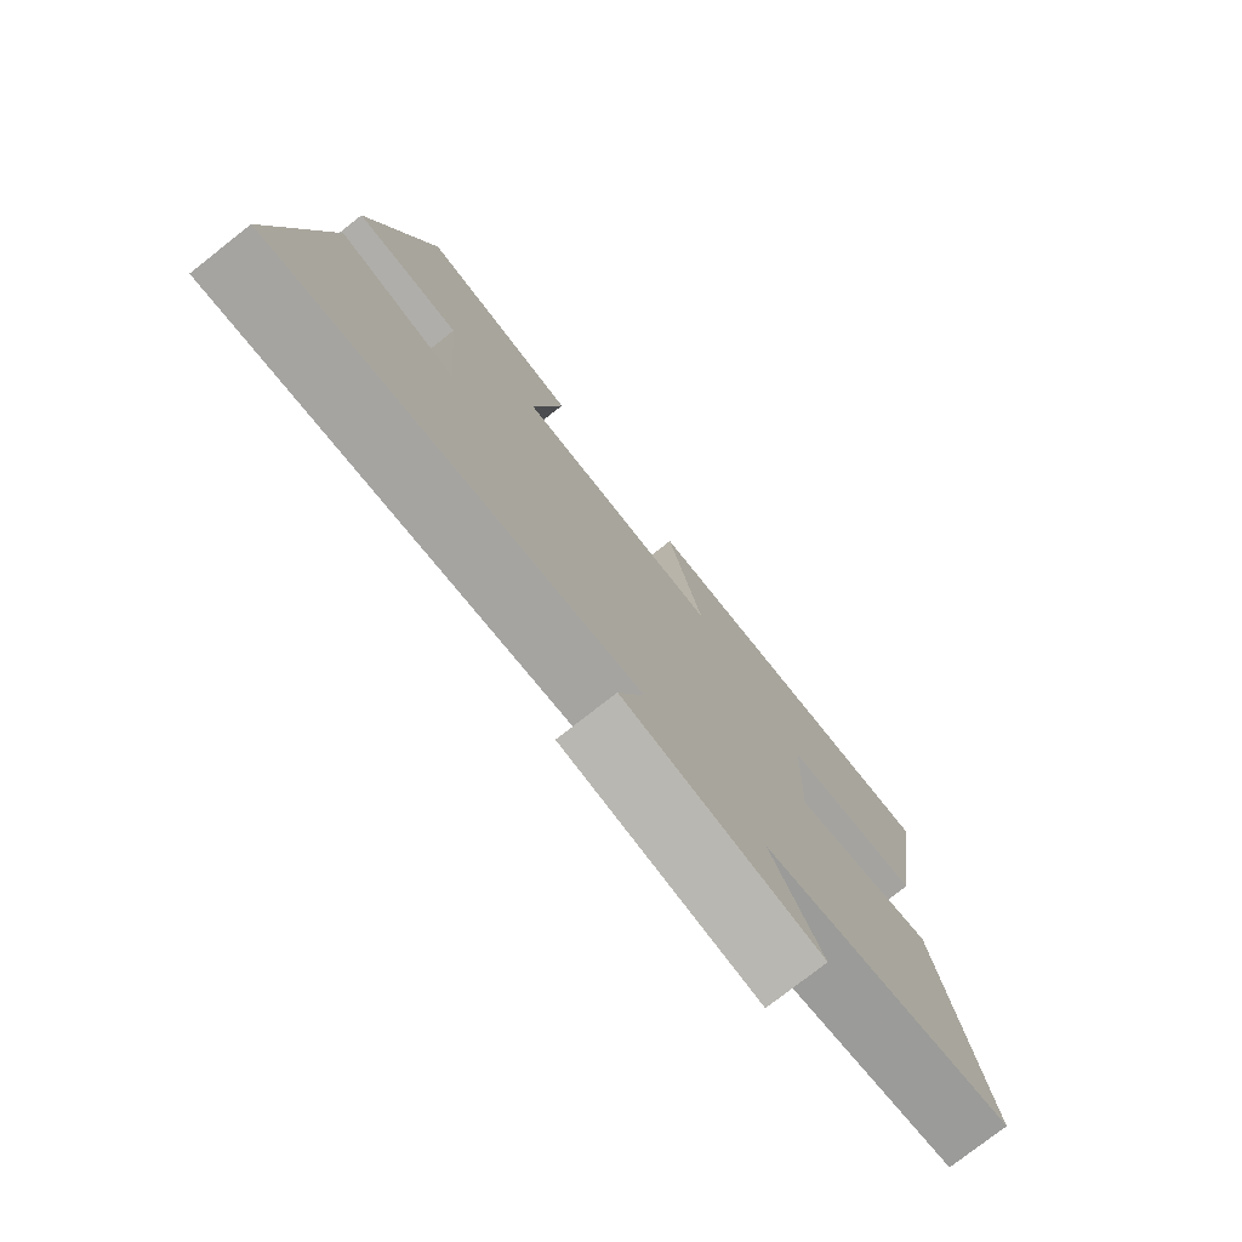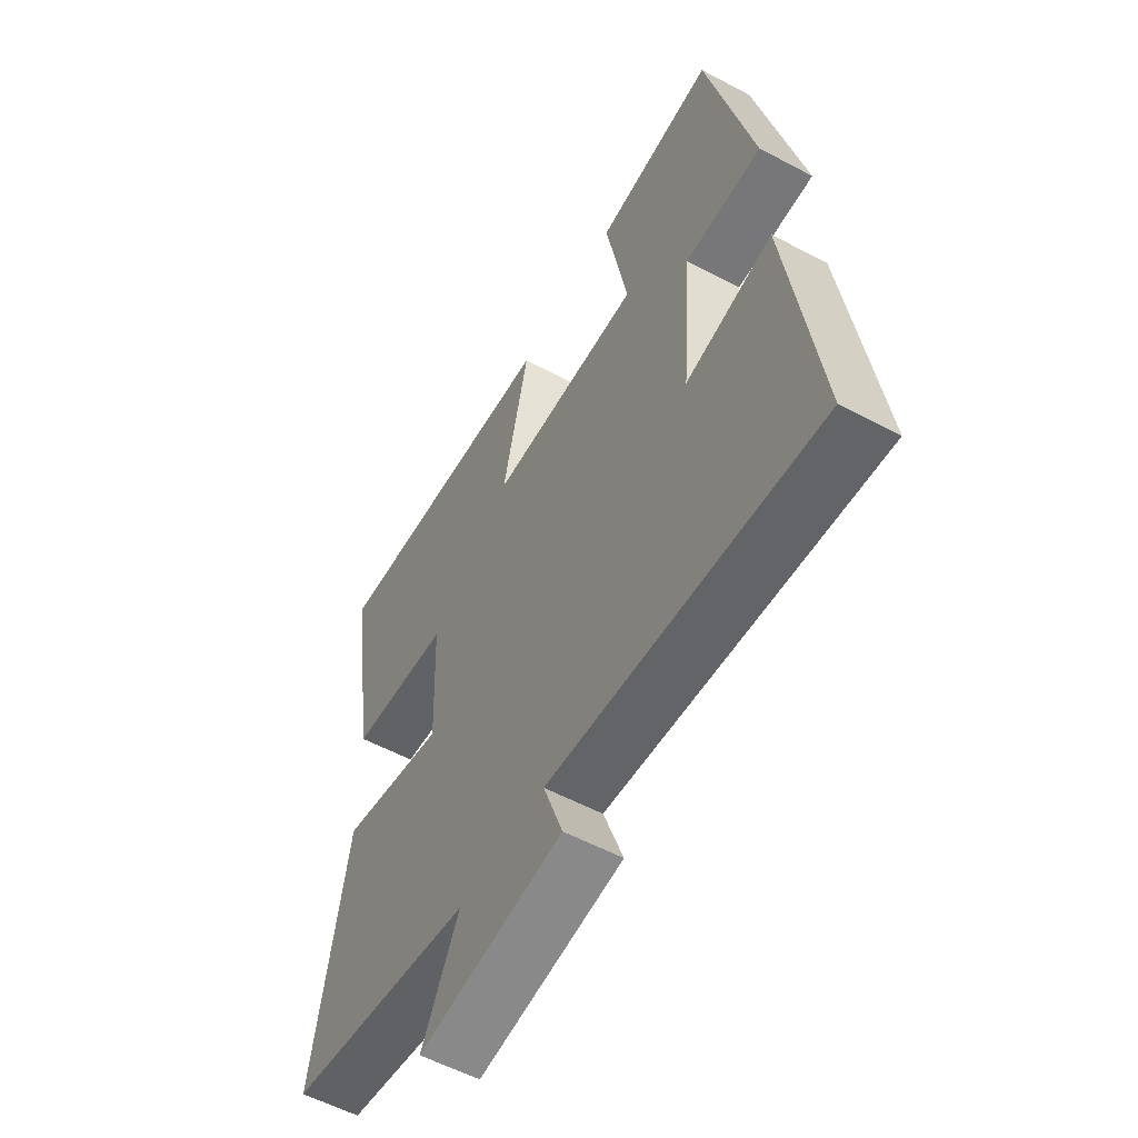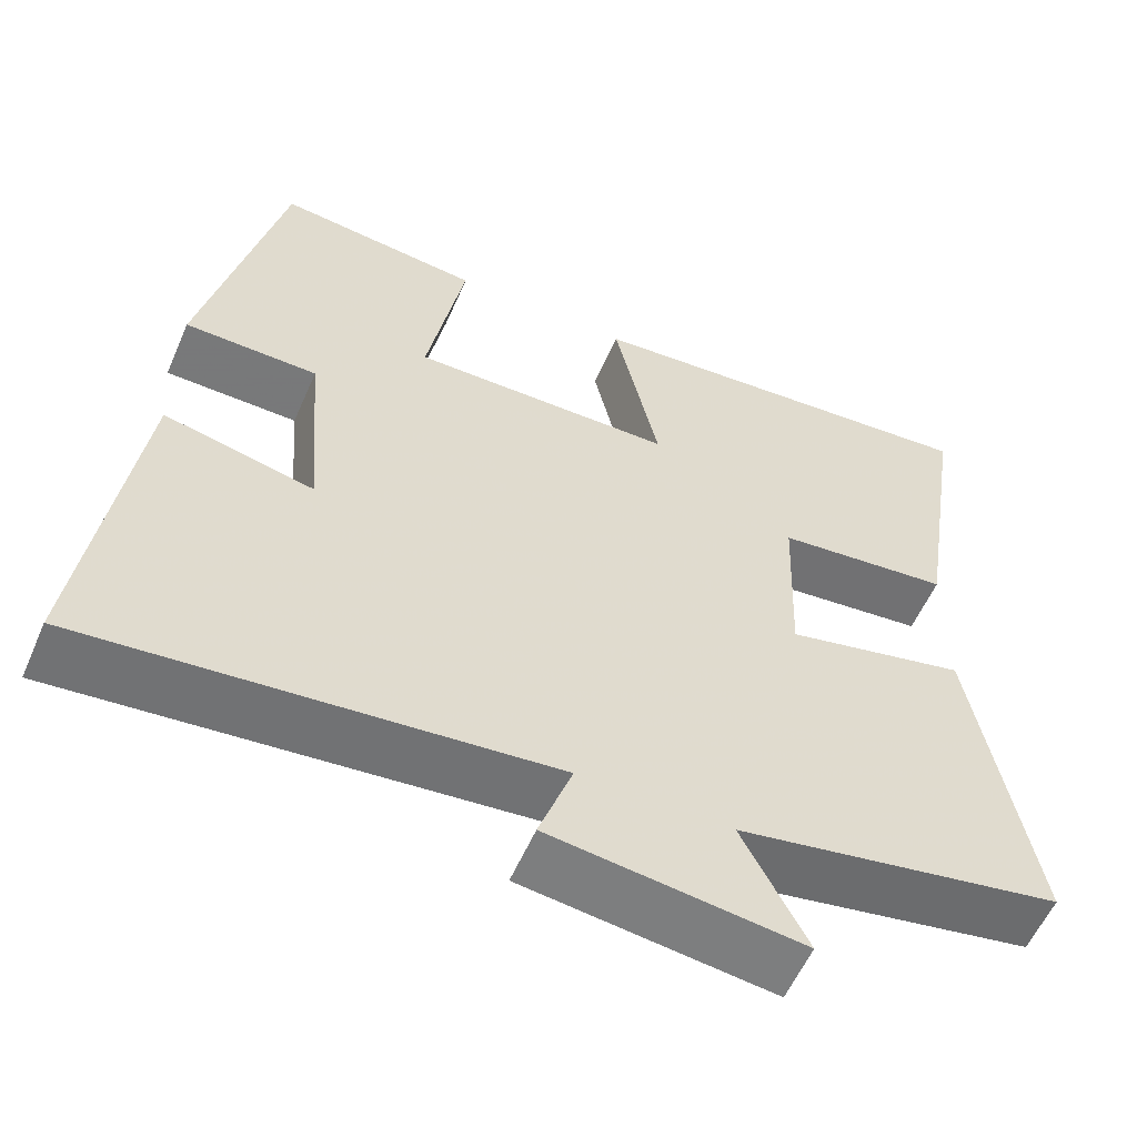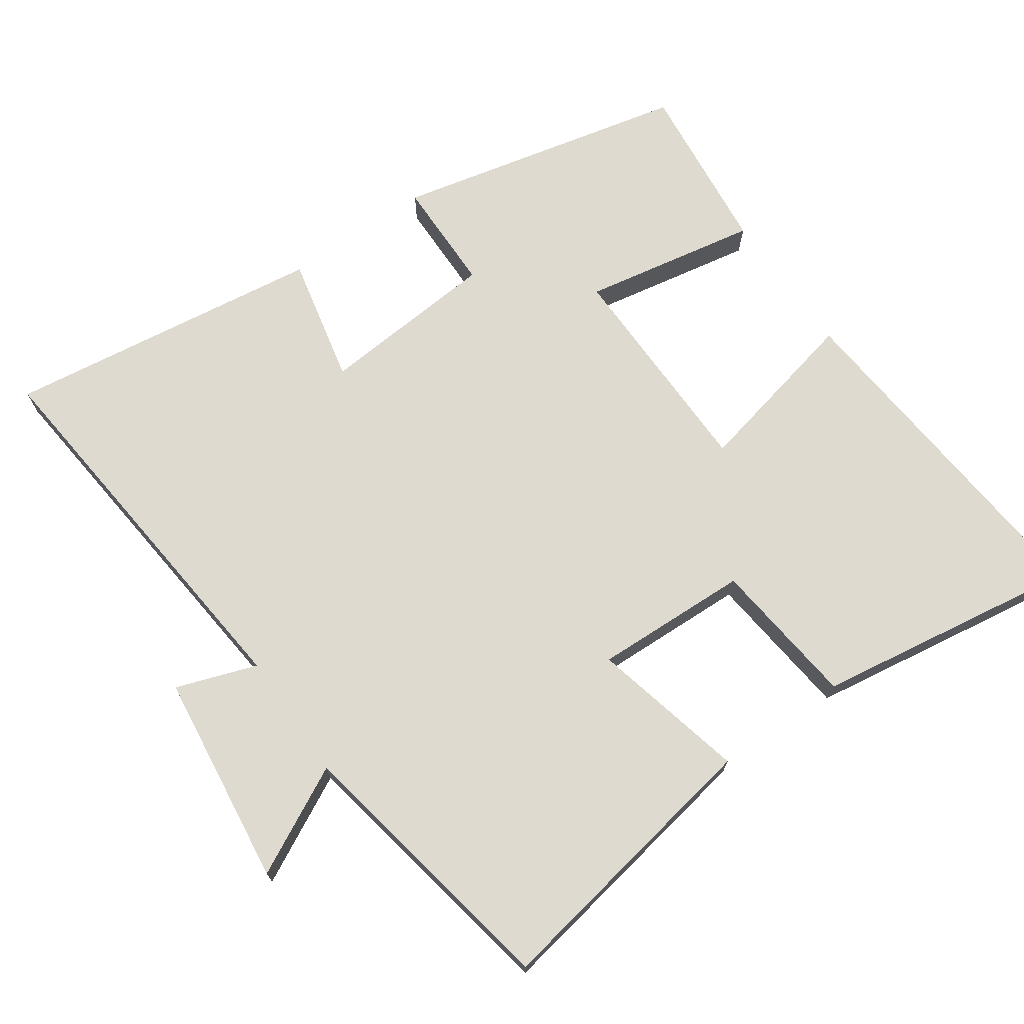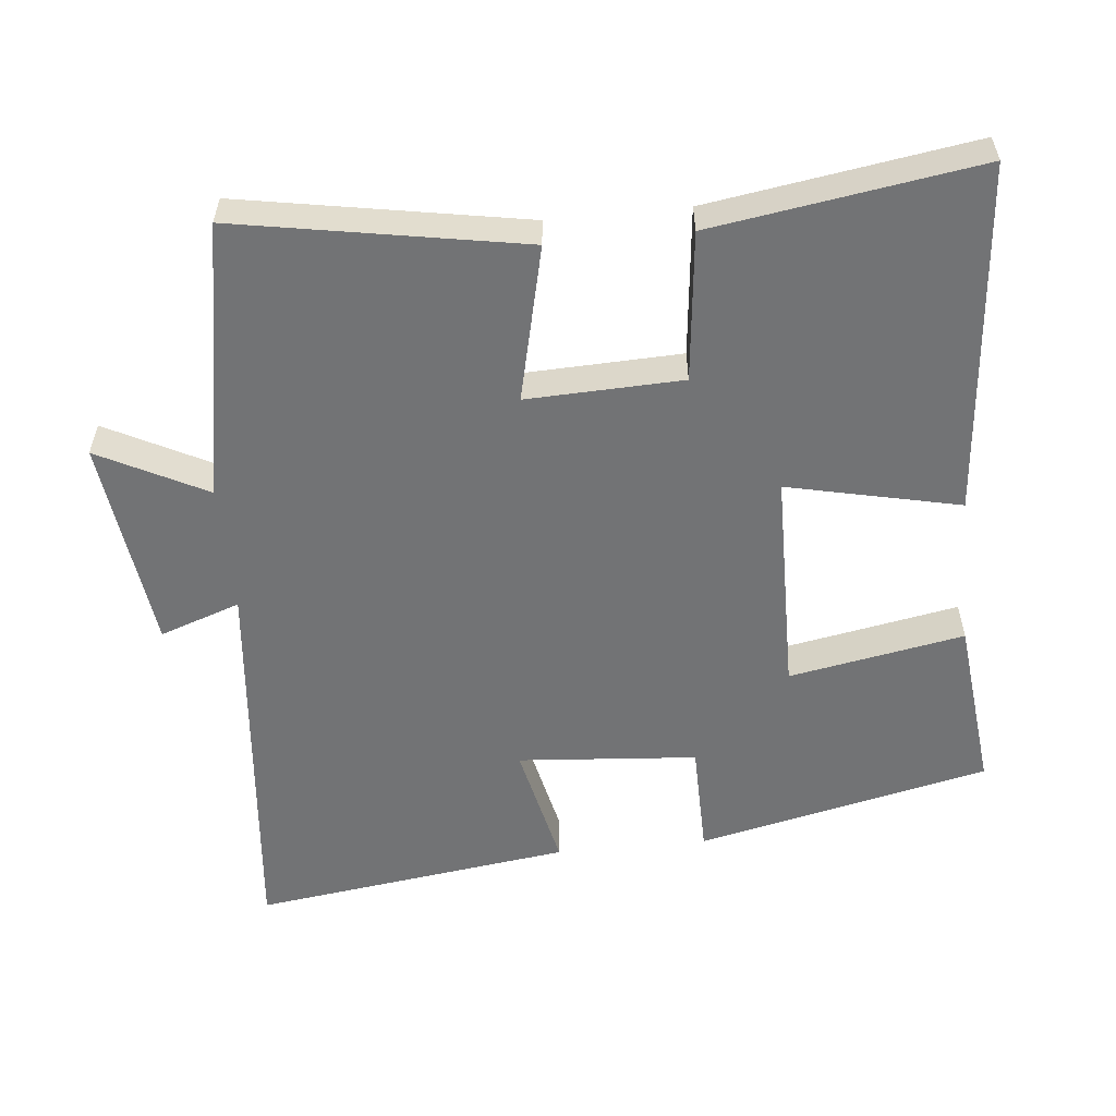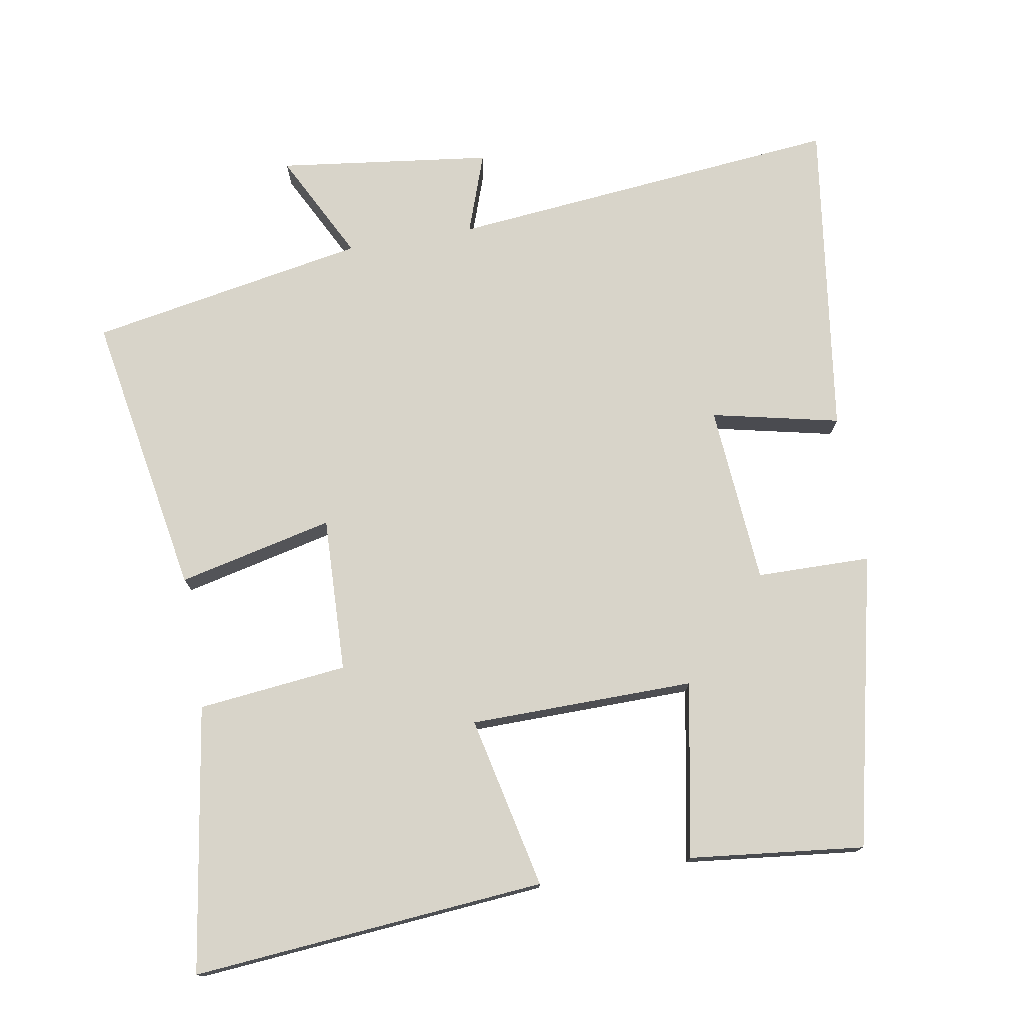
<metadata>
{"format":"obj","ext":"obj","renderer":"f3d","projection":"perspective","resolution":1024,"background":"white","views":[{"elev":-77.4,"azim":128.2,"up":"+Z"},{"elev":-56.5,"azim":60.9,"up":"+Z"},{"elev":-57.4,"azim":156.5,"up":"+Z"},{"elev":71.0,"azim":-125.0,"up":"+Y"},{"elev":-55.8,"azim":-84.3,"up":"+Y"},{"elev":75.6,"azim":-9.7,"up":"+Y"}]}
</metadata>
<code>
v -0.558 0.07 0.543
v -0.059 0.07 0.5
v -0.113 0.07 0.256
v 0.205 0.07 0.252
v 0.159 0.07 0.5
v 0.406 0.07 0.527
v 0.5 0.07 0.113
v 0.339 0.07 0.111
v 0.319 0.07 -0.143
v 0.5 0.07 -0.103
v 0.562 0.07 -0.555
v 0.005 0.07 -0.5
v 0.045 0.07 -0.614
v -0.257 0.07 -0.652
v -0.179 0.07 -0.5
v -0.571 0.07 -0.428
v -0.5 0.07 -0.025
v -0.281 0.07 -0.076
v -0.289 0.07 0.144
v -0.5 0.07 0.167
v -0.558 0 0.543
v -0.059 0 0.5
v -0.113 0 0.256
v 0.205 0 0.252
v 0.159 0 0.5
v 0.406 0 0.527
v 0.5 0 0.113
v 0.339 0 0.111
v 0.319 0 -0.143
v 0.5 0 -0.103
v 0.562 0 -0.555
v 0.005 0 -0.5
v 0.045 0 -0.614
v -0.257 0 -0.652
v -0.179 0 -0.5
v -0.571 0 -0.428
v -0.5 0 -0.025
v -0.281 0 -0.076
v -0.289 0 0.144
v -0.5 0 0.167
f 1 2 3
f 20 1 3
f 19 20 3
f 18 19 3 4
f 15 16 17 18
f 15 18 4
f 12 13 14 15
f 12 15 4
f 9 10 11 12
f 8 9 12 4
f 6 7 8
f 5 6 8
f 4 5 8
f 23 22 21
f 23 21 40
f 23 40 39
f 24 23 39 38
f 38 37 36 35
f 24 38 35
f 35 34 33 32
f 24 35 32
f 32 31 30 29
f 24 32 29 28
f 28 27 26
f 28 26 25
f 28 25 24
f 1 21 22 2
f 2 22 23 3
f 3 23 24 4
f 4 24 25 5
f 5 25 26 6
f 6 26 27 7
f 7 27 28 8
f 8 28 29 9
f 9 29 30 10
f 10 30 31 11
f 11 31 32 12
f 12 32 33 13
f 13 33 34 14
f 14 34 35 15
f 15 35 36 16
f 16 36 37 17
f 17 37 38 18
f 18 38 39 19
f 19 39 40 20
f 20 40 21 1

</code>
